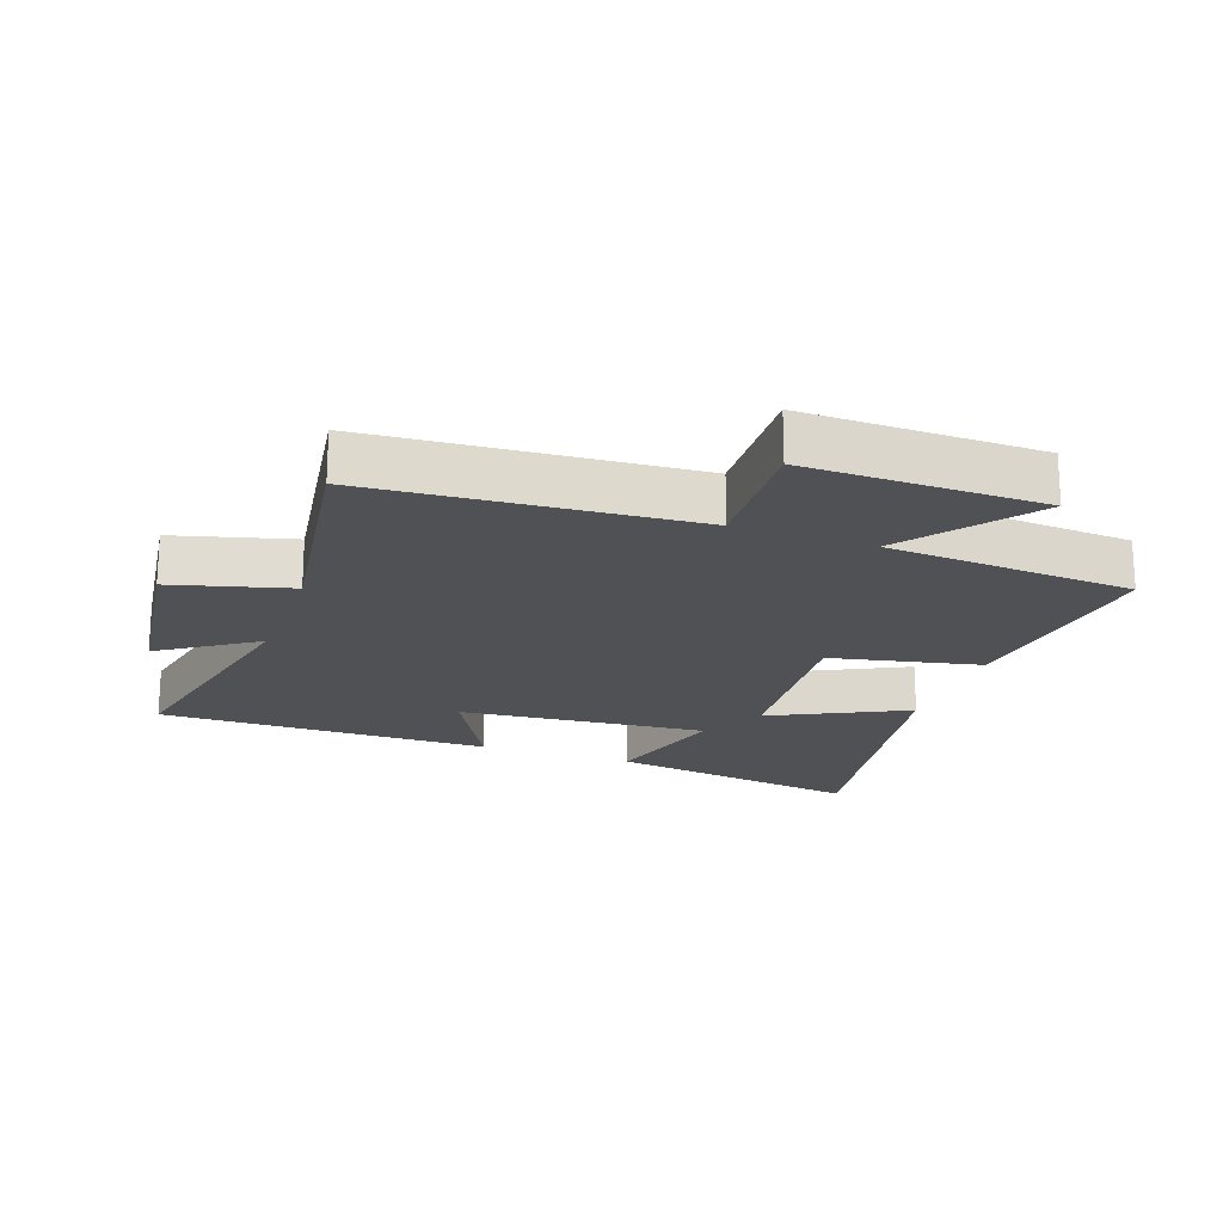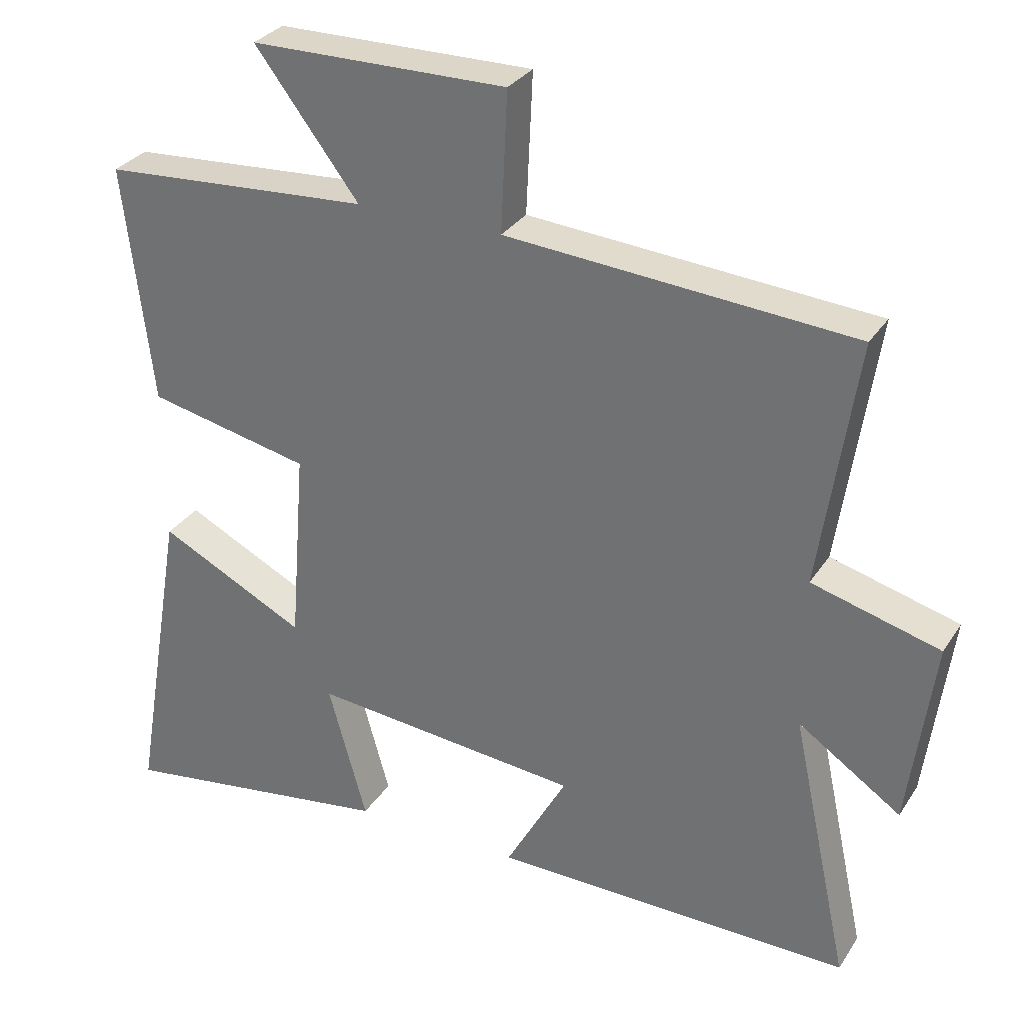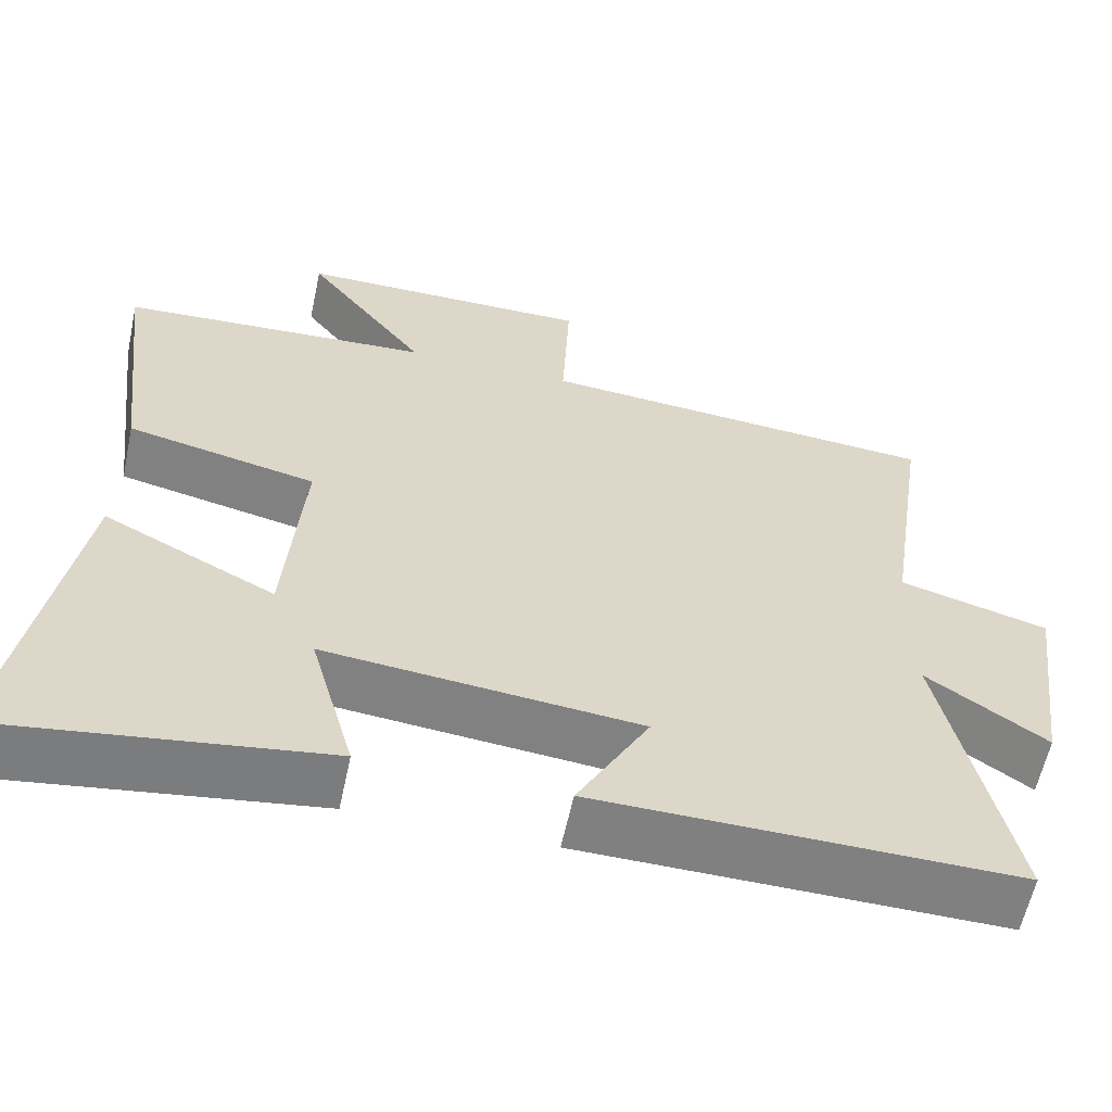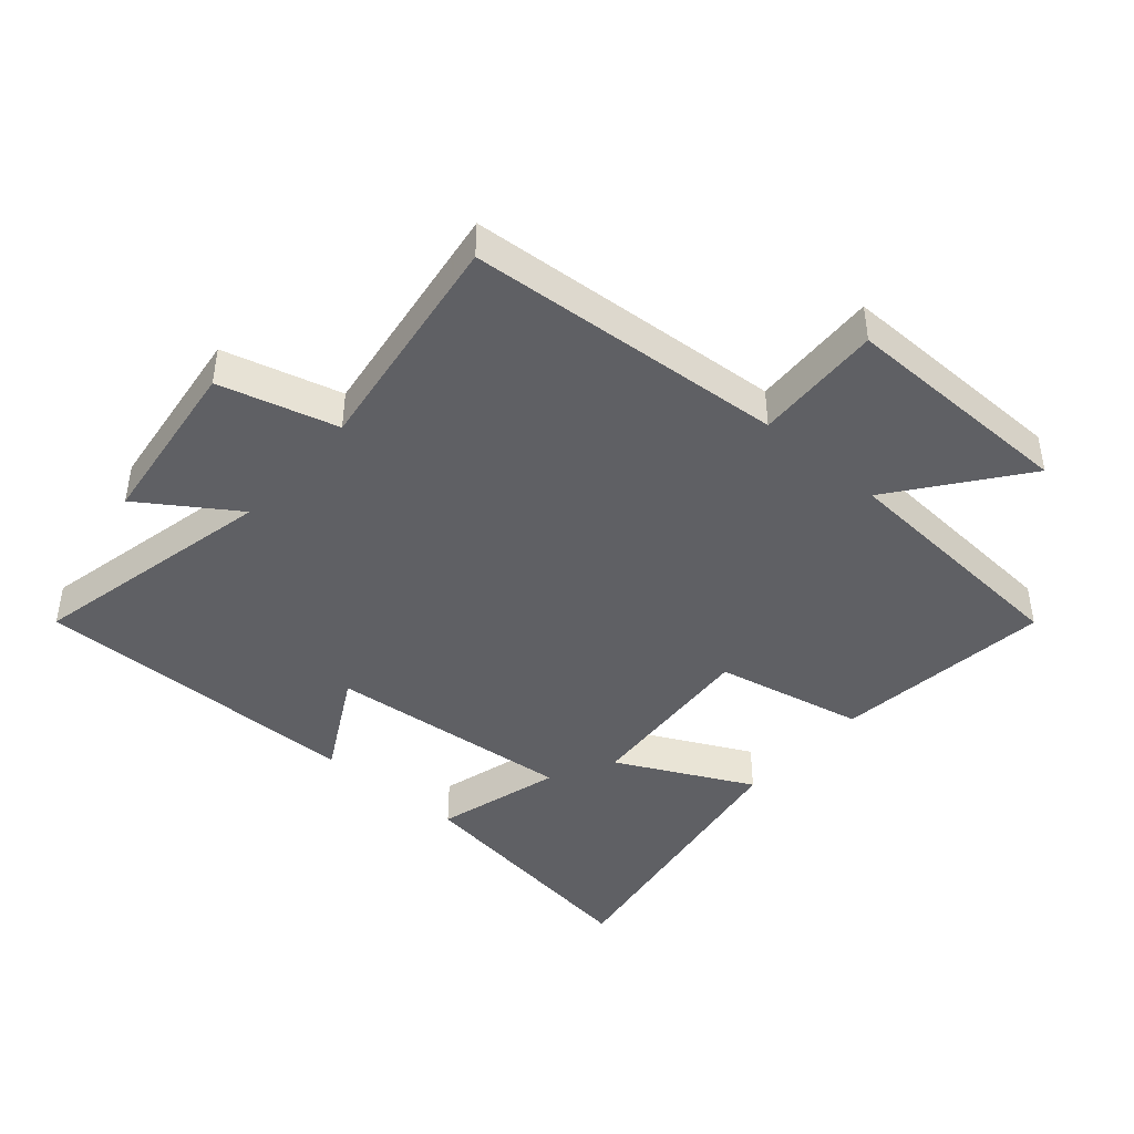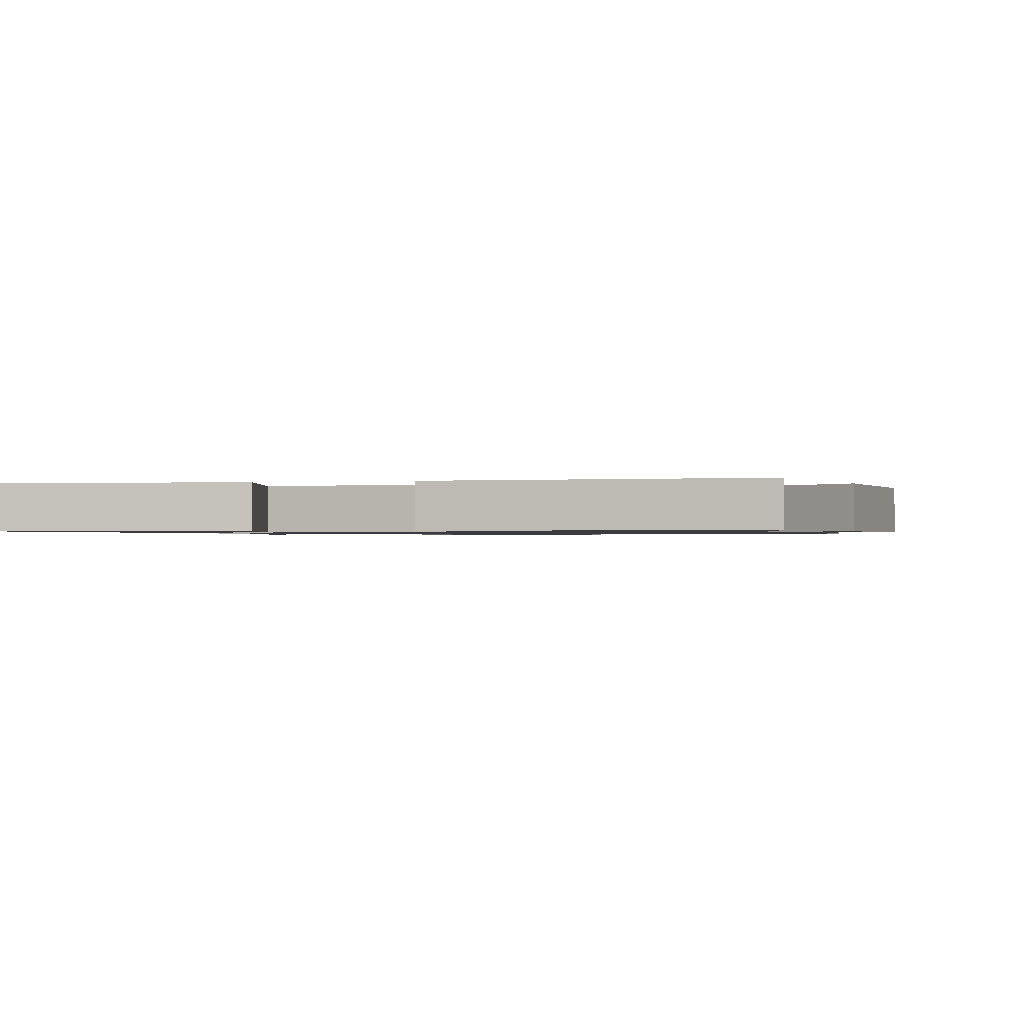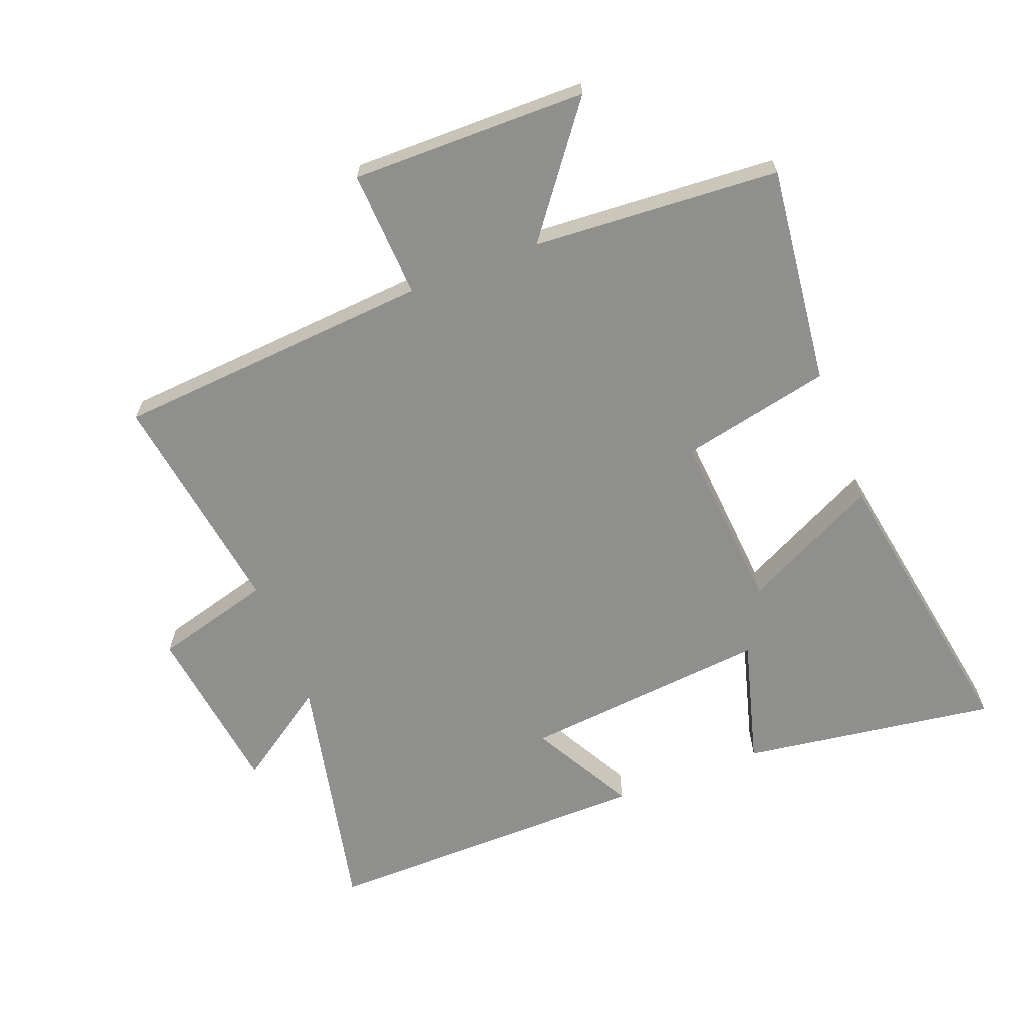
<metadata>
{"format":"obj","ext":"obj","renderer":"f3d","projection":"perspective","resolution":1024,"background":"white","views":[{"elev":-20.1,"azim":-19.7,"up":"+Y"},{"elev":30.7,"azim":-152.7,"up":"+Z"},{"elev":-60.0,"azim":167.9,"up":"+Z"},{"elev":-43.3,"azim":-41.1,"up":"+Y"},{"elev":-0.9,"azim":-164.9,"up":"+Y"},{"elev":-65.2,"azim":21.2,"up":"+Y"}]}
</metadata>
<code>
v 0.541 0.07 0.474
v 0.5 0.07 0.131
v 0.266 0.07 0.081
v 0.288 0.07 -0.201
v 0.5 0.07 -0.095
v 0.579 0.07 -0.559
v 0.179 0.07 -0.5
v 0.234 0.07 -0.302
v -0.154 0.07 -0.338
v -0.065 0.07 -0.5
v -0.584 0.07 -0.505
v -0.5 0.07 -0.116
v -0.648 0.07 -0.216
v -0.684 0.07 0.056
v -0.5 0.07 0.106
v -0.553 0.07 0.463
v -0.055 0.07 0.5
v -0.064 0.07 0.7
v 0.304 0.07 0.696
v 0.155 0.07 0.5
v 0.541 0 0.474
v 0.5 0 0.131
v 0.266 0 0.081
v 0.288 0 -0.201
v 0.5 0 -0.095
v 0.579 0 -0.559
v 0.179 0 -0.5
v 0.234 0 -0.302
v -0.154 0 -0.338
v -0.065 0 -0.5
v -0.584 0 -0.505
v -0.5 0 -0.116
v -0.648 0 -0.216
v -0.684 0 0.056
v -0.5 0 0.106
v -0.553 0 0.463
v -0.055 0 0.5
v -0.064 0 0.7
v 0.304 0 0.696
v 0.155 0 0.5
f 17 18 19 20
f 15 16 17 20
f 15 20 1 2
f 12 13 14 15
f 9 10 11 12
f 8 9 12 15
f 5 6 7 8
f 4 5 8
f 3 4 8 15
f 2 3 15
f 40 39 38 37
f 40 37 36 35
f 22 21 40 35
f 35 34 33 32
f 32 31 30 29
f 35 32 29 28
f 28 27 26 25
f 28 25 24
f 35 28 24 23
f 35 23 22
f 1 21 22 2
f 2 22 23 3
f 3 23 24 4
f 4 24 25 5
f 5 25 26 6
f 6 26 27 7
f 7 27 28 8
f 8 28 29 9
f 9 29 30 10
f 10 30 31 11
f 11 31 32 12
f 12 32 33 13
f 13 33 34 14
f 14 34 35 15
f 15 35 36 16
f 16 36 37 17
f 17 37 38 18
f 18 38 39 19
f 19 39 40 20
f 20 40 21 1

</code>
